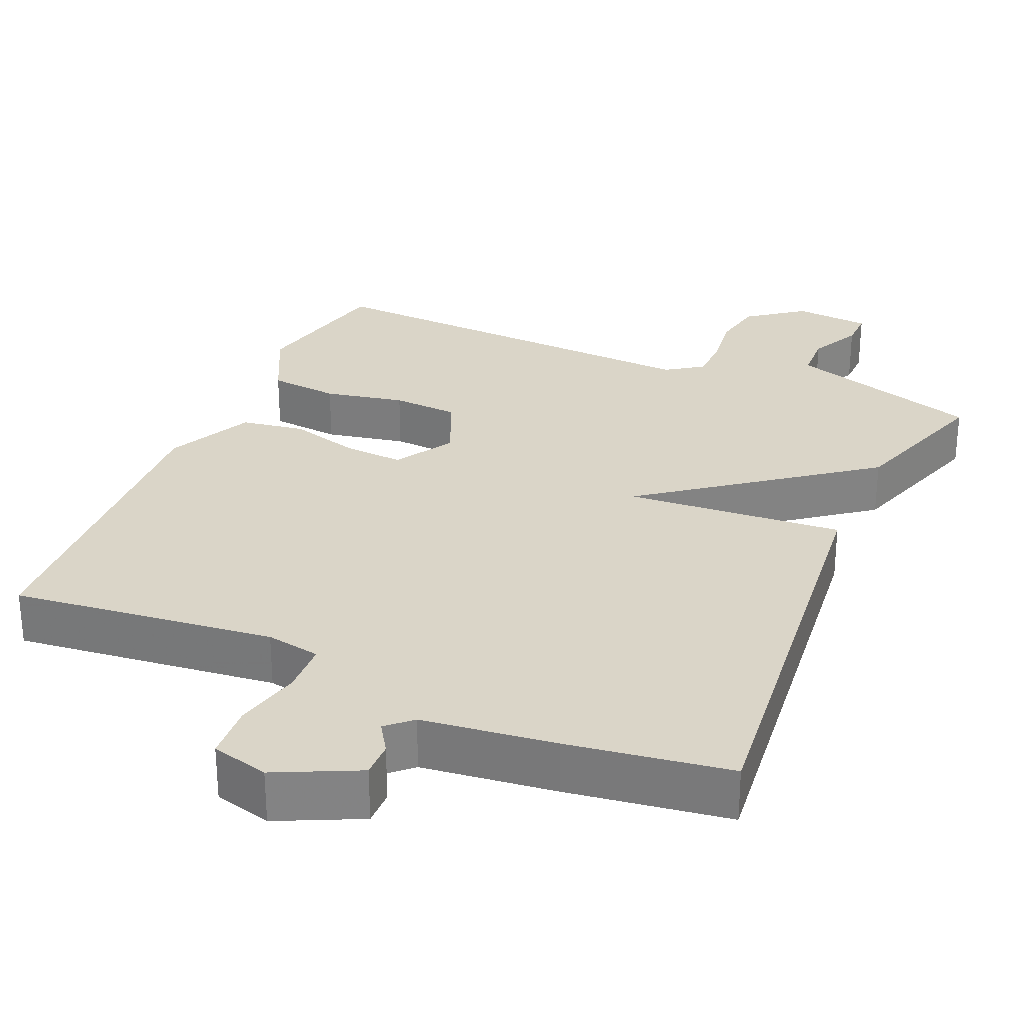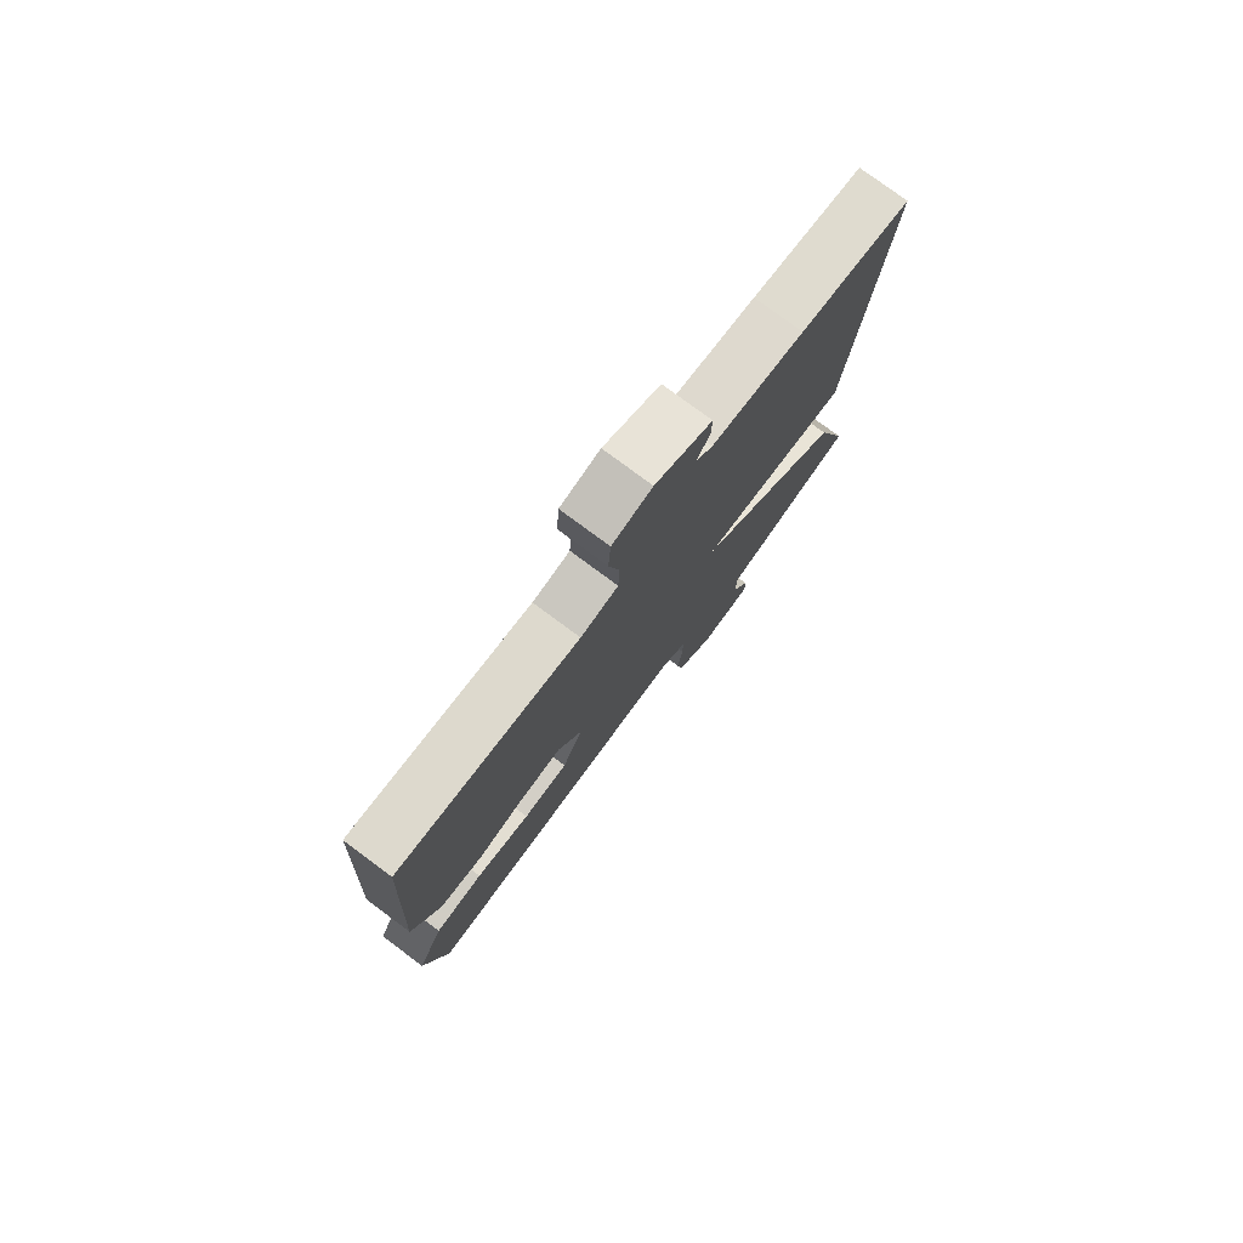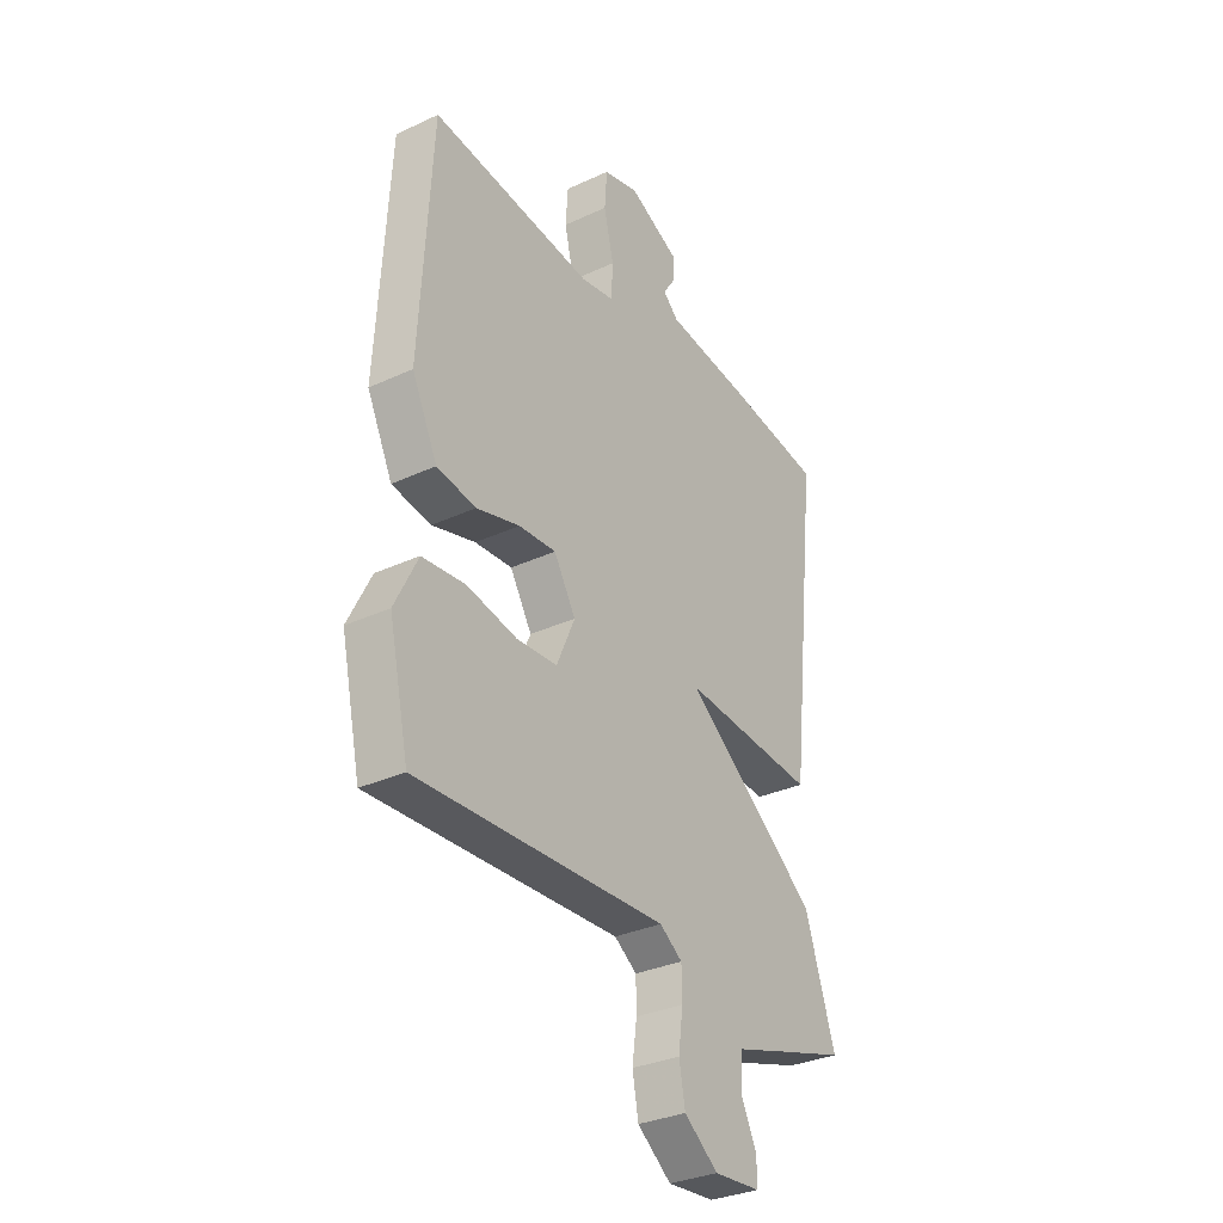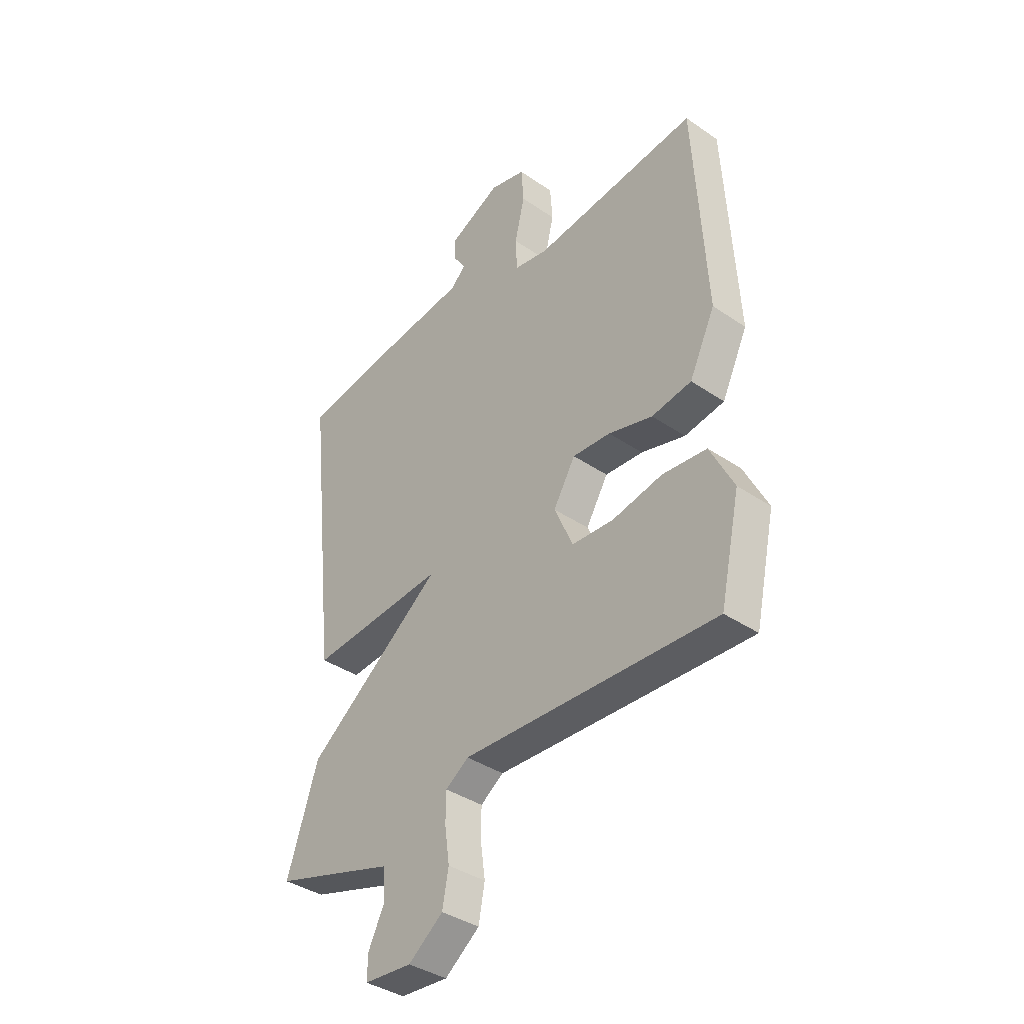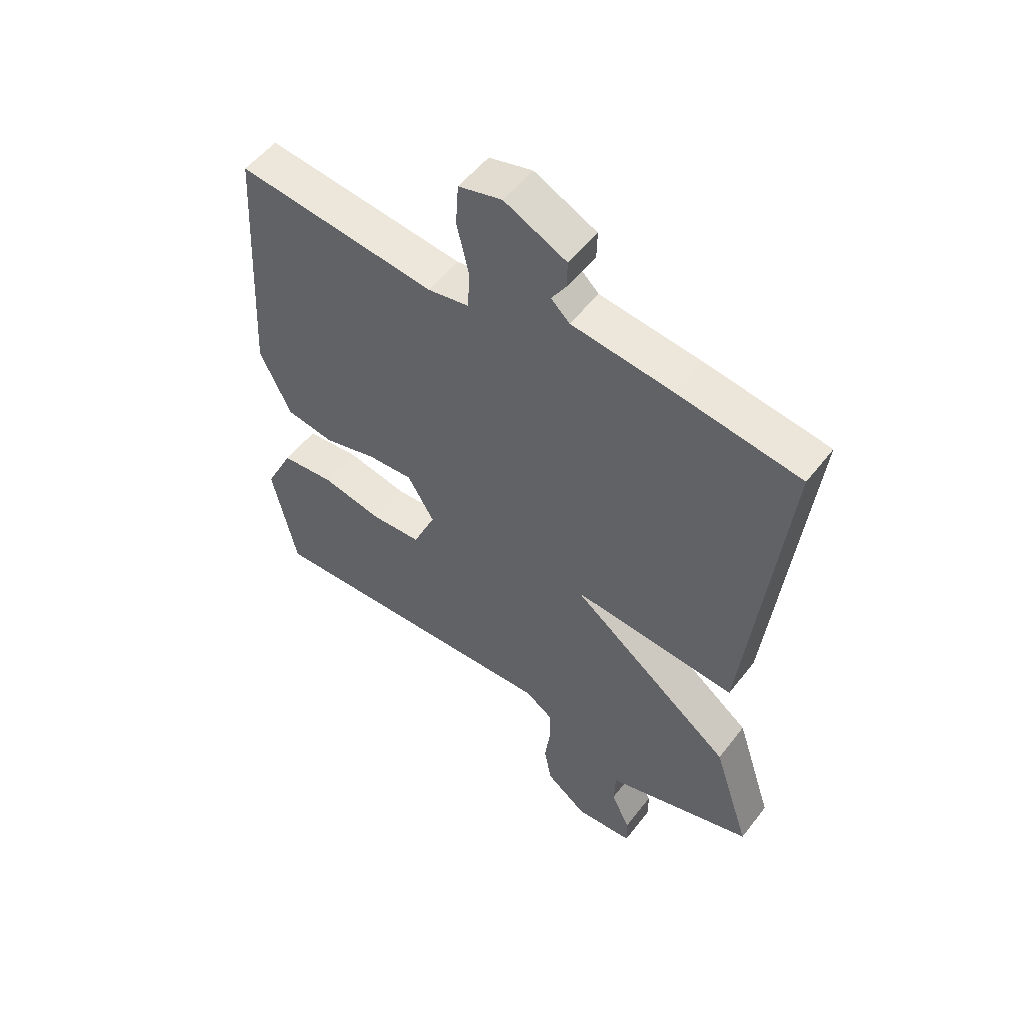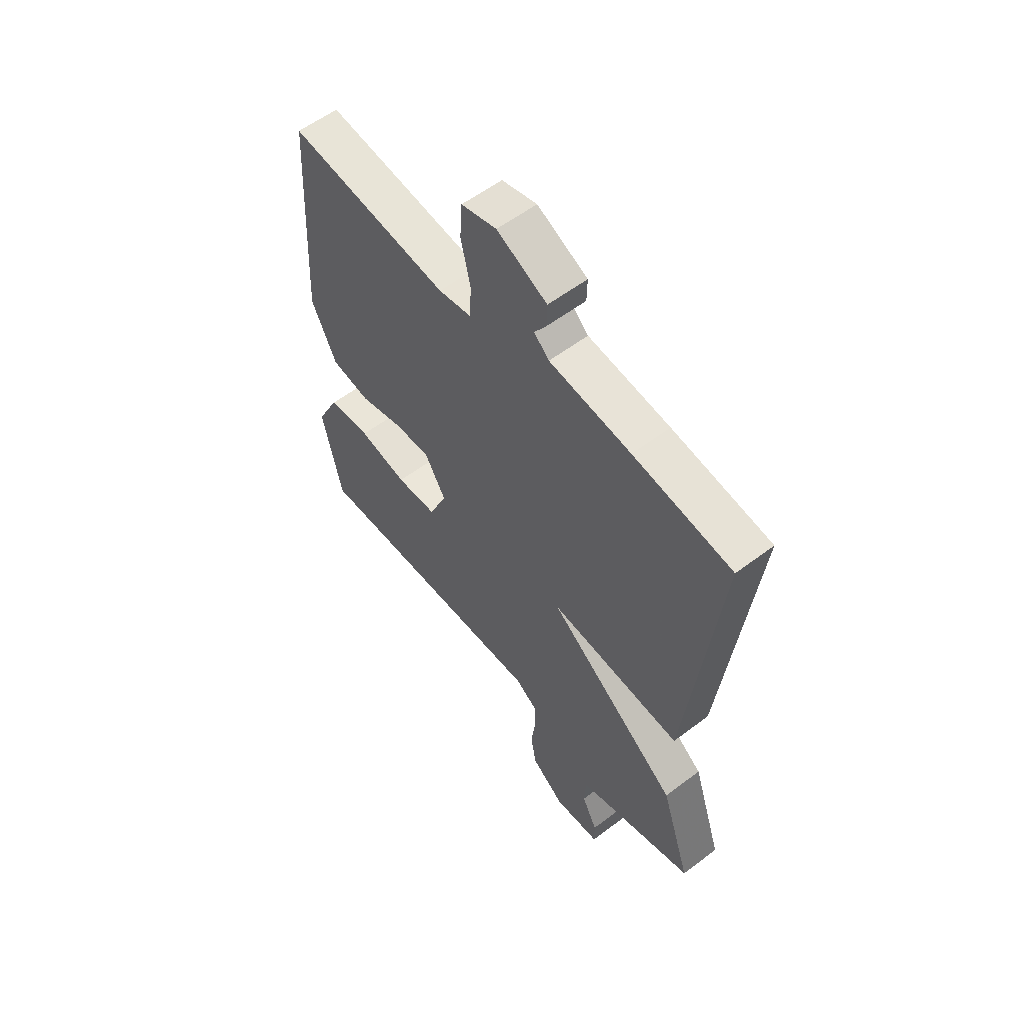
<metadata>
{"format":"obj","ext":"obj","renderer":"f3d","projection":"perspective","resolution":1024,"background":"white","views":[{"elev":29.1,"azim":23.6,"up":"+Y"},{"elev":77.9,"azim":-53.4,"up":"+Z"},{"elev":-32.0,"azim":-56.8,"up":"+Z"},{"elev":-38.1,"azim":-131.0,"up":"+Z"},{"elev":53.2,"azim":36.8,"up":"+Z"},{"elev":57.4,"azim":51.7,"up":"+Z"}]}
</metadata>
<code>
v 0.5 0.07 -0.5
v 0.347 0.07 -0.547
v 0.238 0.07 -0.581
v 0.235 0.07 -0.645
v 0.269 0.07 -0.714
v 0.27 0.07 -0.764
v 0.168 0.07 -0.772
v 0.094 0.07 -0.716
v 0.081 0.07 -0.645
v 0.091 0.07 -0.571
v 0.09 0.07 -0.511
v 0.041 0.07 -0.477
v -0.5 0.07 -0.5
v -0.543 0.07 -0.303
v -0.493 0.07 -0.203
v -0.399 0.07 -0.194
v -0.292 0.07 -0.216
v -0.203 0.07 -0.211
v -0.163 0.07 -0.12
v -0.21 0.07 -0.041
v -0.291 0.07 -0.046
v -0.385 0.07 -0.072
v -0.47 0.07 -0.058
v -0.525 0.07 0.057
v -0.5 0.07 0.5
v -0.148 0.07 0.459
v -0.075 0.07 0.472
v -0.072 0.07 0.541
v -0.093 0.07 0.632
v -0.088 0.07 0.706
v -0.011 0.07 0.726
v 0.099 0.07 0.673
v 0.098 0.07 0.625
v 0.072 0.07 0.585
v 0.105 0.07 0.554
v 0.284 0.07 0.532
v 0.5 0.07 0.5
v 0.434 0.07 -0.098
v 0.142 0.07 -0.075
v 0.434 0.07 -0.298
v 0.5 0 -0.5
v 0.347 0 -0.547
v 0.238 0 -0.581
v 0.235 0 -0.645
v 0.269 0 -0.714
v 0.27 0 -0.764
v 0.168 0 -0.772
v 0.094 0 -0.716
v 0.081 0 -0.645
v 0.091 0 -0.571
v 0.09 0 -0.511
v 0.041 0 -0.477
v -0.5 0 -0.5
v -0.543 0 -0.303
v -0.493 0 -0.203
v -0.399 0 -0.194
v -0.292 0 -0.216
v -0.203 0 -0.211
v -0.163 0 -0.12
v -0.21 0 -0.041
v -0.291 0 -0.046
v -0.385 0 -0.072
v -0.47 0 -0.058
v -0.525 0 0.057
v -0.5 0 0.5
v -0.148 0 0.459
v -0.075 0 0.472
v -0.072 0 0.541
v -0.093 0 0.632
v -0.088 0 0.706
v -0.011 0 0.726
v 0.099 0 0.673
v 0.098 0 0.625
v 0.072 0 0.585
v 0.105 0 0.554
v 0.284 0 0.532
v 0.5 0 0.5
v 0.434 0 -0.098
v 0.142 0 -0.075
v 0.434 0 -0.298
f 39 40 1 2
f 37 38 39
f 36 37 39
f 35 36 39
f 34 35 39
f 32 33 34
f 31 32 34
f 30 31 34
f 29 30 34
f 28 29 34
f 27 28 34 39
f 26 27 39
f 24 25 26
f 23 24 26
f 22 23 26
f 21 22 26
f 20 21 26
f 39 2 3
f 26 39 3
f 20 26 3
f 19 20 3
f 15 16 17
f 14 15 17
f 13 14 17
f 12 13 17
f 11 12 17 18
f 8 9 10
f 7 8 10
f 6 7 10
f 5 6 10
f 4 5 10
f 4 10 11
f 11 18 19
f 4 11 19
f 3 4 19
f 42 41 80 79
f 79 78 77
f 79 77 76
f 79 76 75
f 79 75 74
f 74 73 72
f 74 72 71
f 74 71 70
f 74 70 69
f 74 69 68
f 79 74 68 67
f 79 67 66
f 66 65 64
f 66 64 63
f 66 63 62
f 66 62 61
f 66 61 60
f 43 42 79
f 43 79 66
f 43 66 60
f 43 60 59
f 57 56 55
f 57 55 54
f 57 54 53
f 57 53 52
f 58 57 52 51
f 50 49 48
f 50 48 47
f 50 47 46
f 50 46 45
f 50 45 44
f 51 50 44
f 59 58 51
f 59 51 44
f 59 44 43
f 1 41 42 2
f 2 42 43 3
f 3 43 44 4
f 4 44 45 5
f 5 45 46 6
f 6 46 47 7
f 7 47 48 8
f 8 48 49 9
f 9 49 50 10
f 10 50 51 11
f 11 51 52 12
f 12 52 53 13
f 13 53 54 14
f 14 54 55 15
f 15 55 56 16
f 16 56 57 17
f 17 57 58 18
f 18 58 59 19
f 19 59 60 20
f 20 60 61 21
f 21 61 62 22
f 22 62 63 23
f 23 63 64 24
f 24 64 65 25
f 25 65 66 26
f 26 66 67 27
f 27 67 68 28
f 28 68 69 29
f 29 69 70 30
f 30 70 71 31
f 31 71 72 32
f 32 72 73 33
f 33 73 74 34
f 34 74 75 35
f 35 75 76 36
f 36 76 77 37
f 37 77 78 38
f 38 78 79 39
f 39 79 80 40
f 40 80 41 1

</code>
